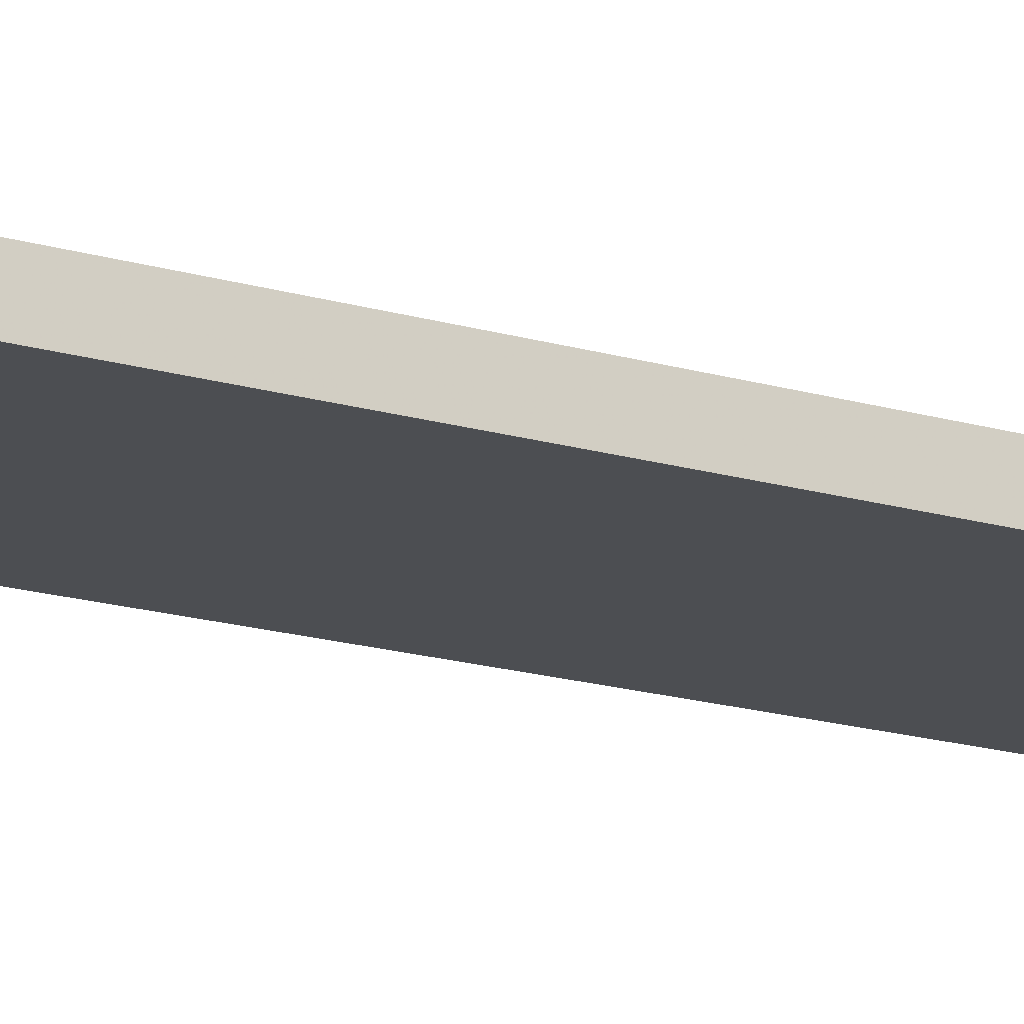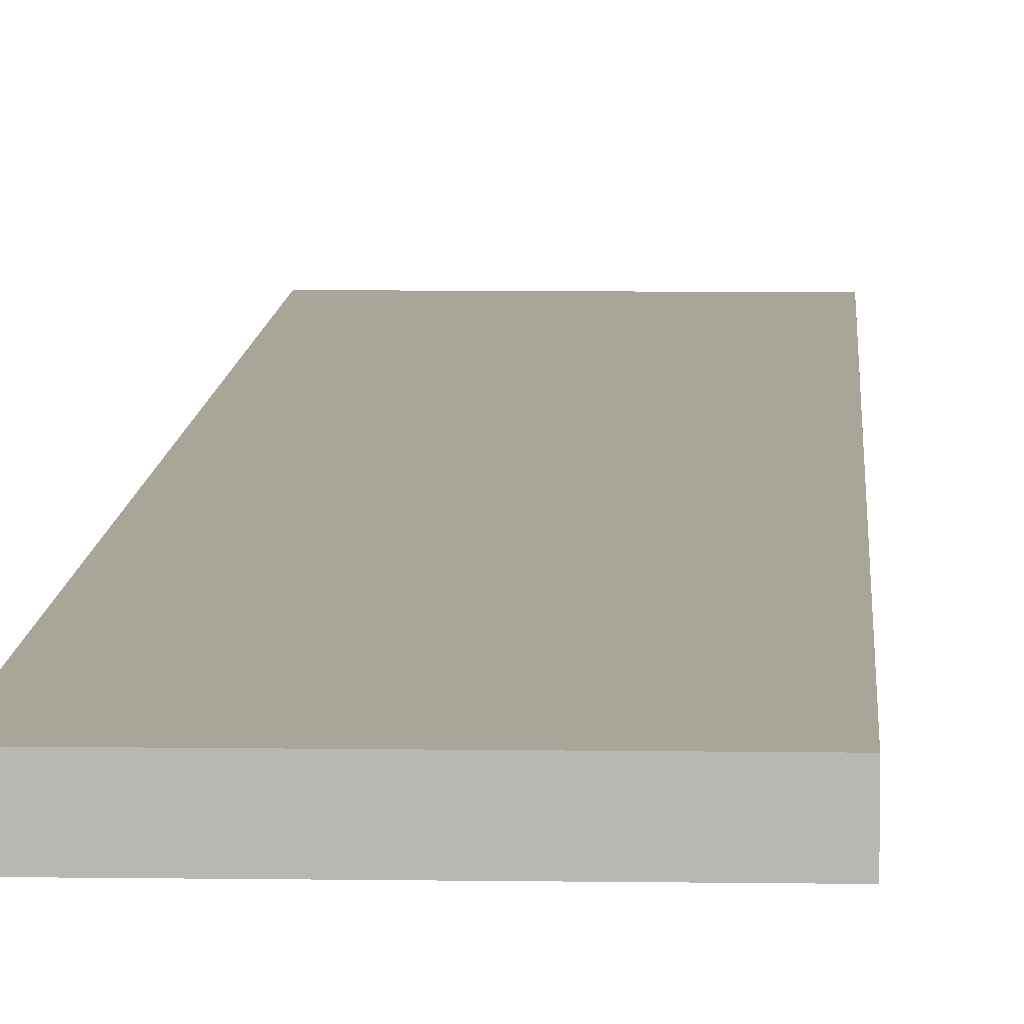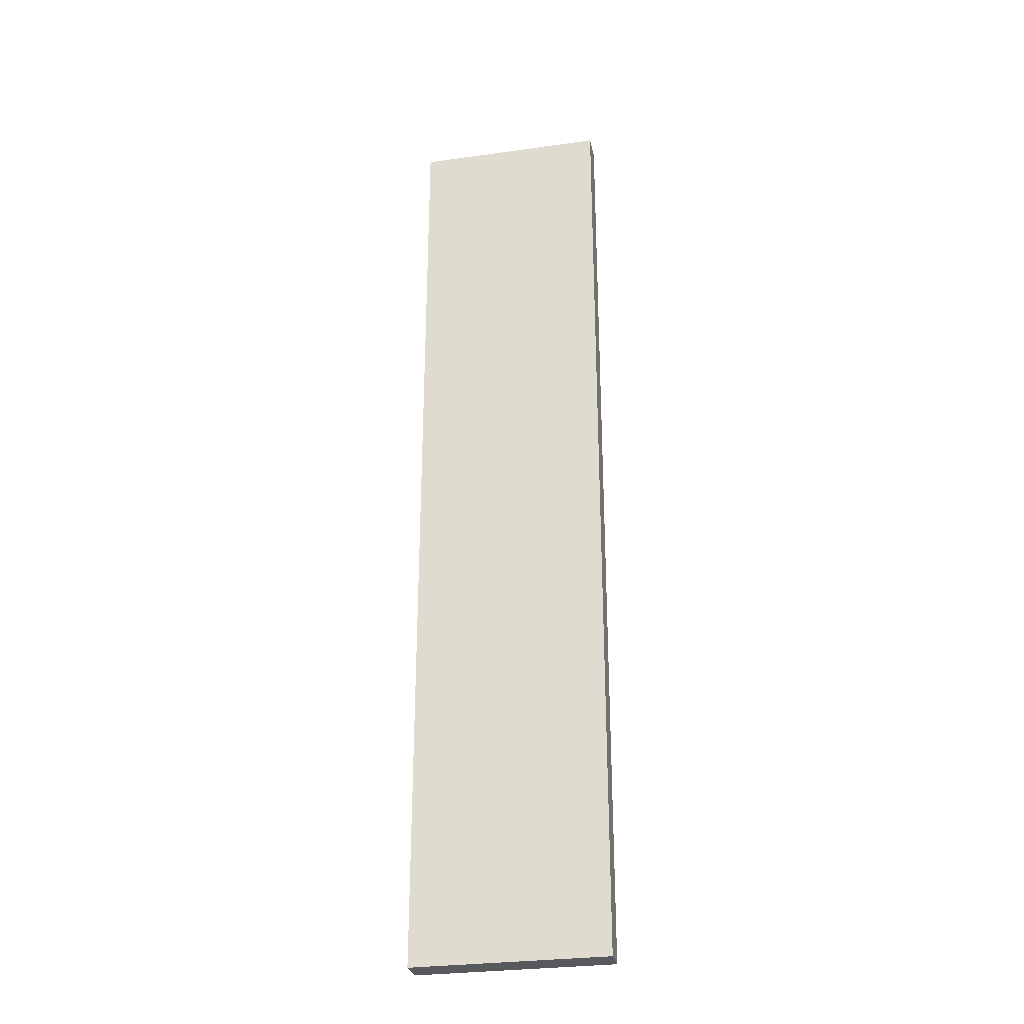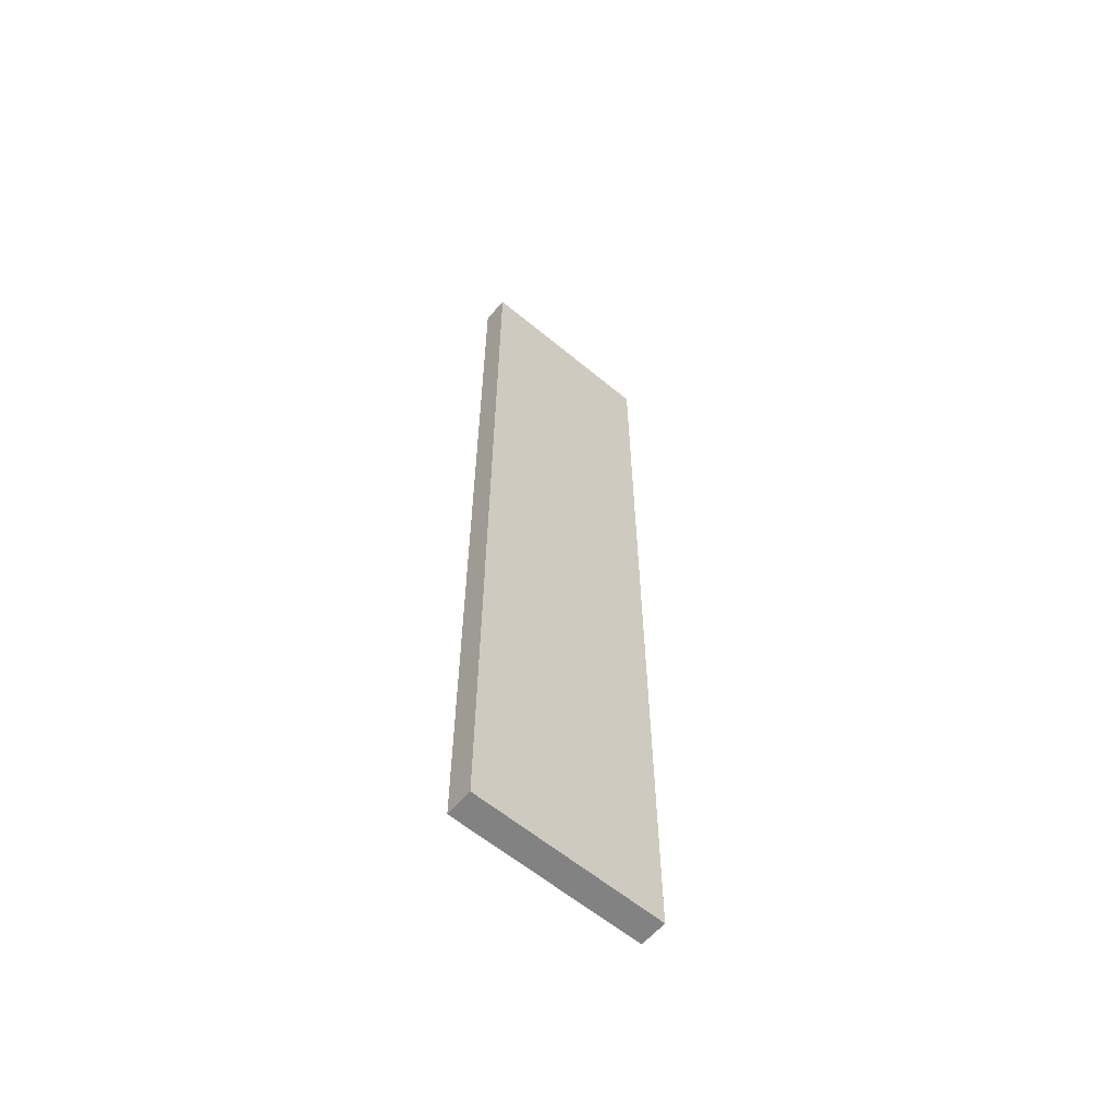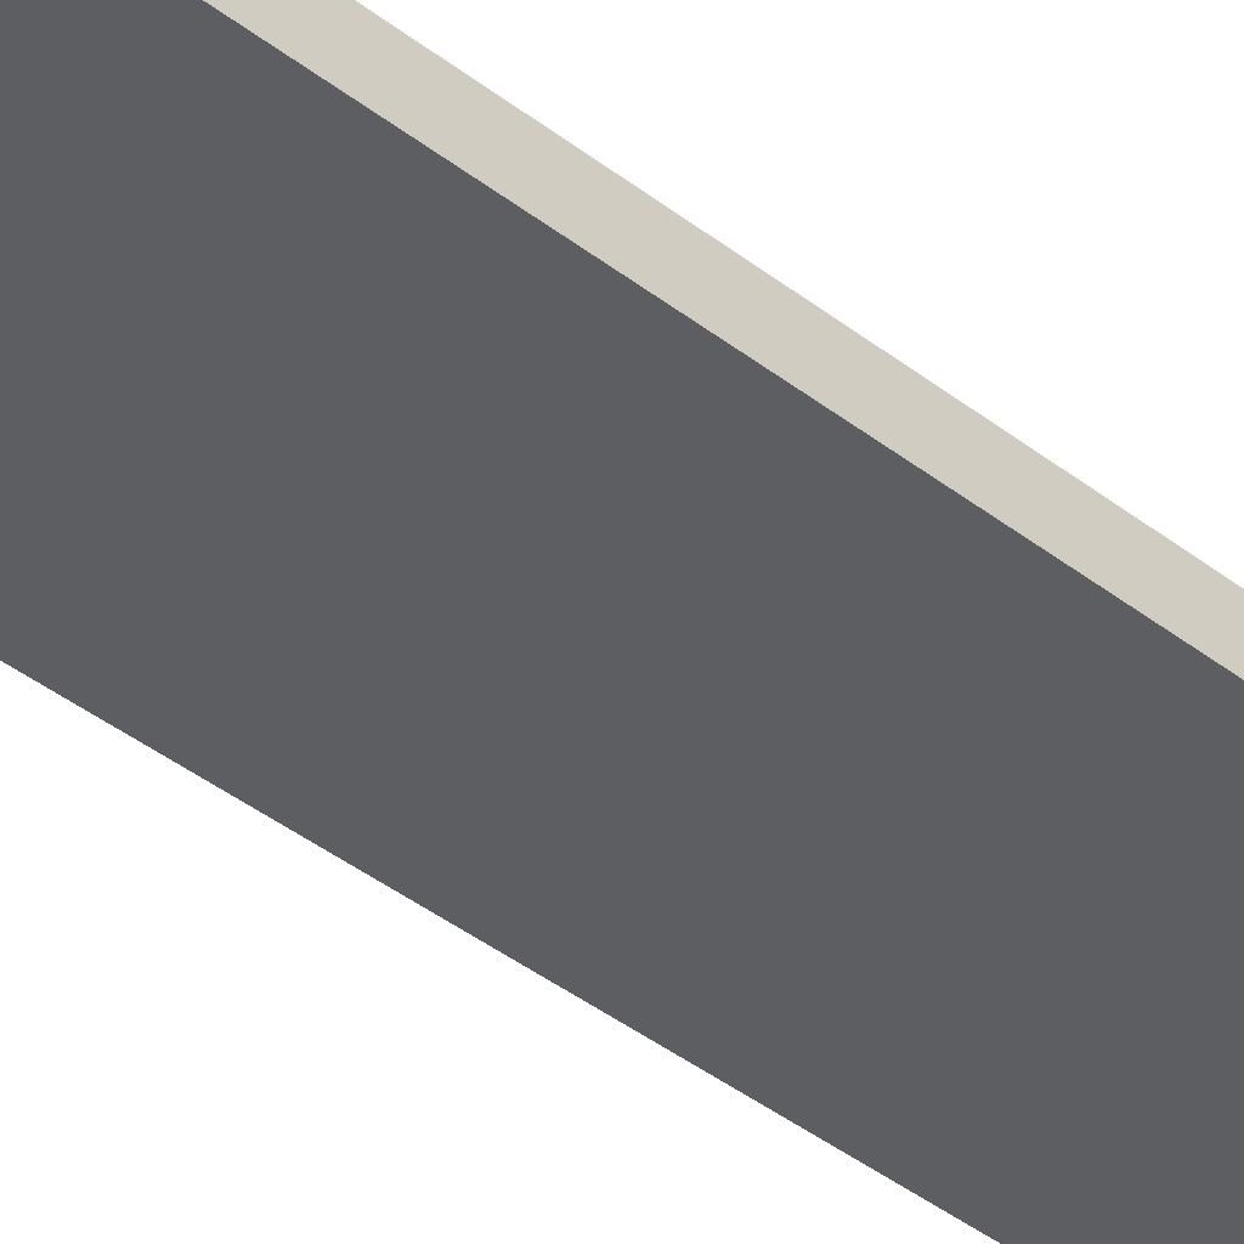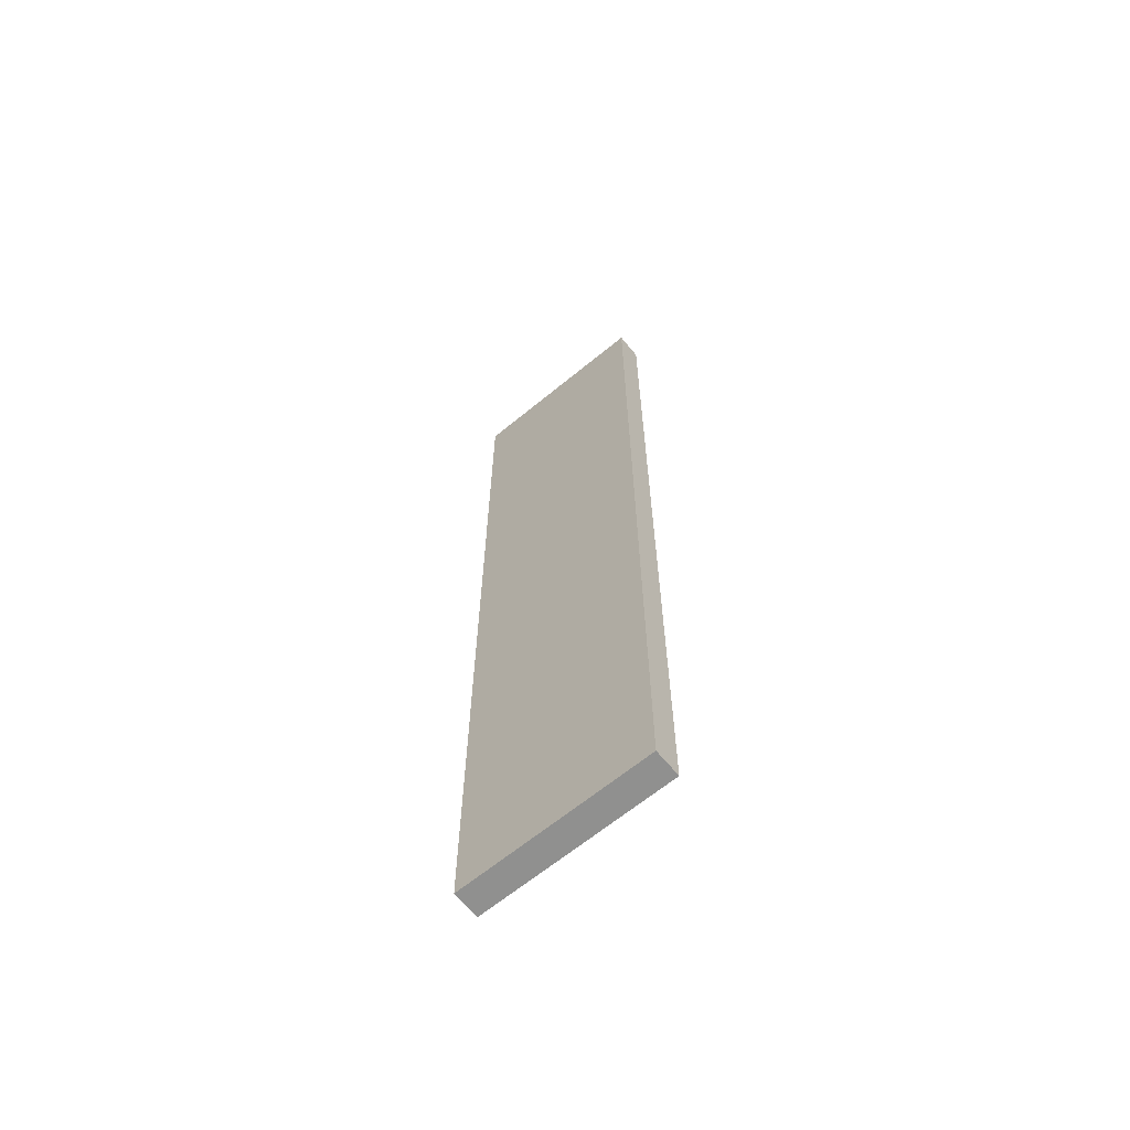
<metadata>
{"format":"obj","ext":"obj","renderer":"f3d","projection":"perspective","resolution":1024,"background":"white","views":[{"elev":-16.8,"azim":-121.6,"up":"+Y"},{"elev":7.4,"azim":-177.5,"up":"+Y"},{"elev":-29.5,"azim":-168.4,"up":"+Z"},{"elev":-60.8,"azim":139.7,"up":"+Z"},{"elev":-38.2,"azim":-135.1,"up":"+Y"},{"elev":-65.6,"azim":-140.5,"up":"+Z"}]}
</metadata>
<code>
v -180 51 -904
v -180 0 -904
v -180 51 905
v 181 0 -904
v -180 0 905
v 181 0 905
v 181 51 -904
v 181 51 905
o 0
f 1 2 3
f 4 2 1
f 2 5 3
f 2 4 6
f 5 2 6
f 4 1 7
f 6 4 7
f 5 6 8
f 8 6 7
f 5 8 3
f 7 1 3
f 8 7 3

</code>
